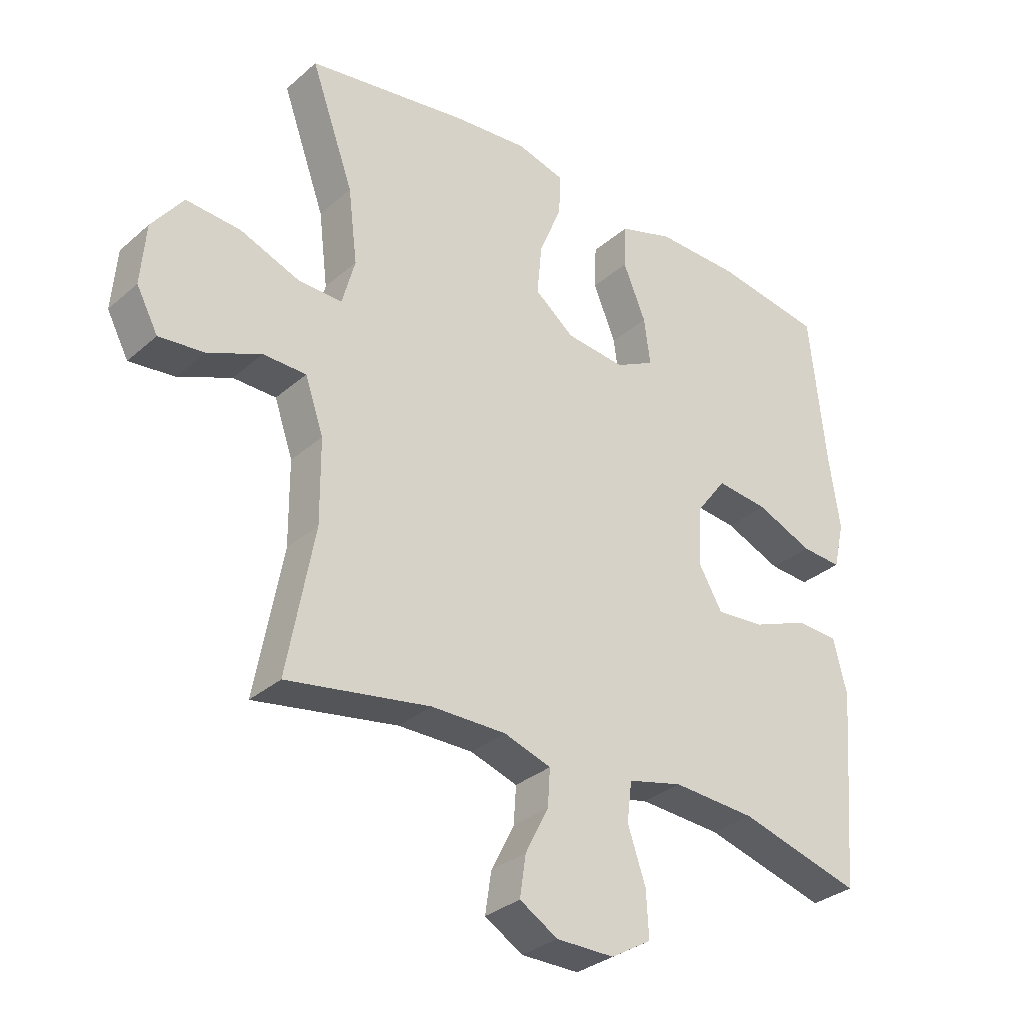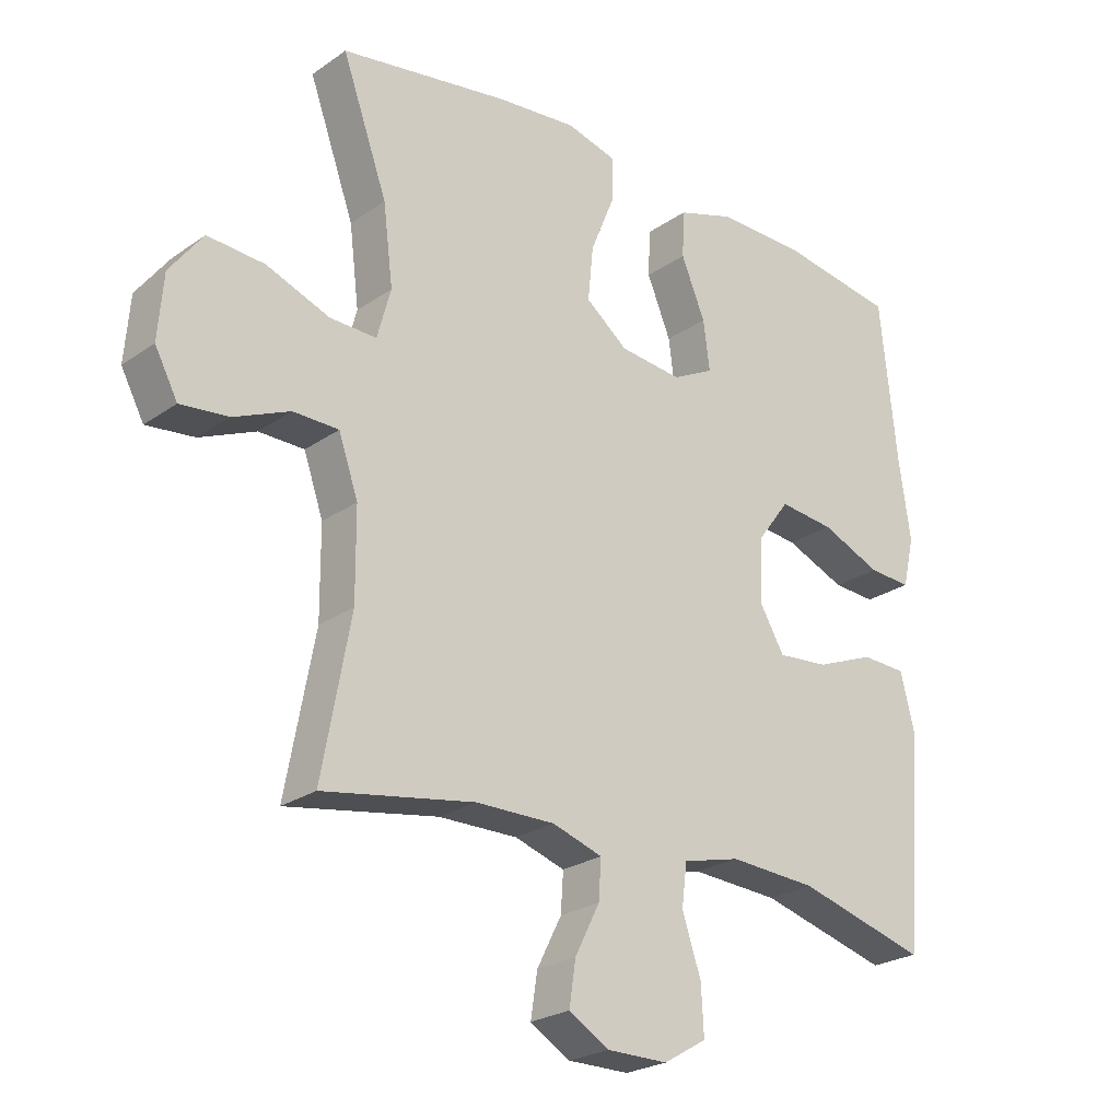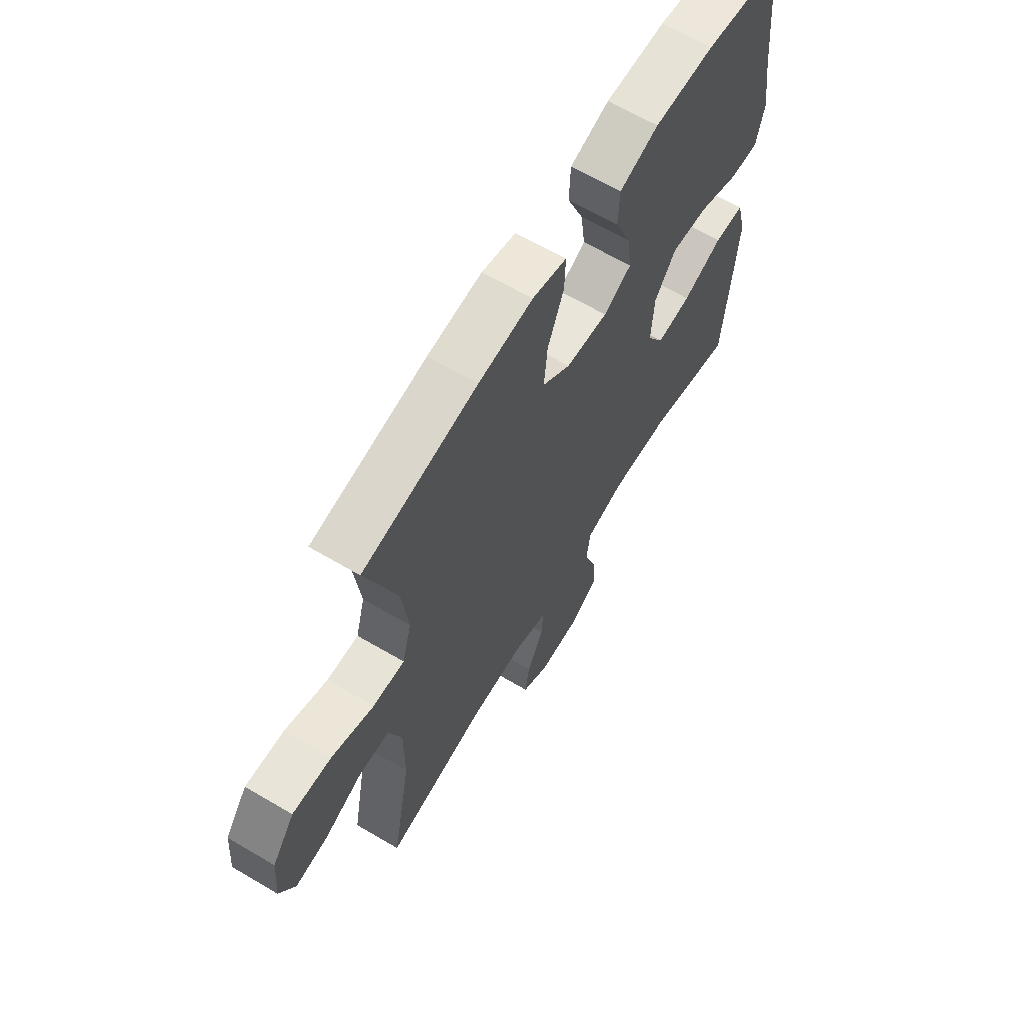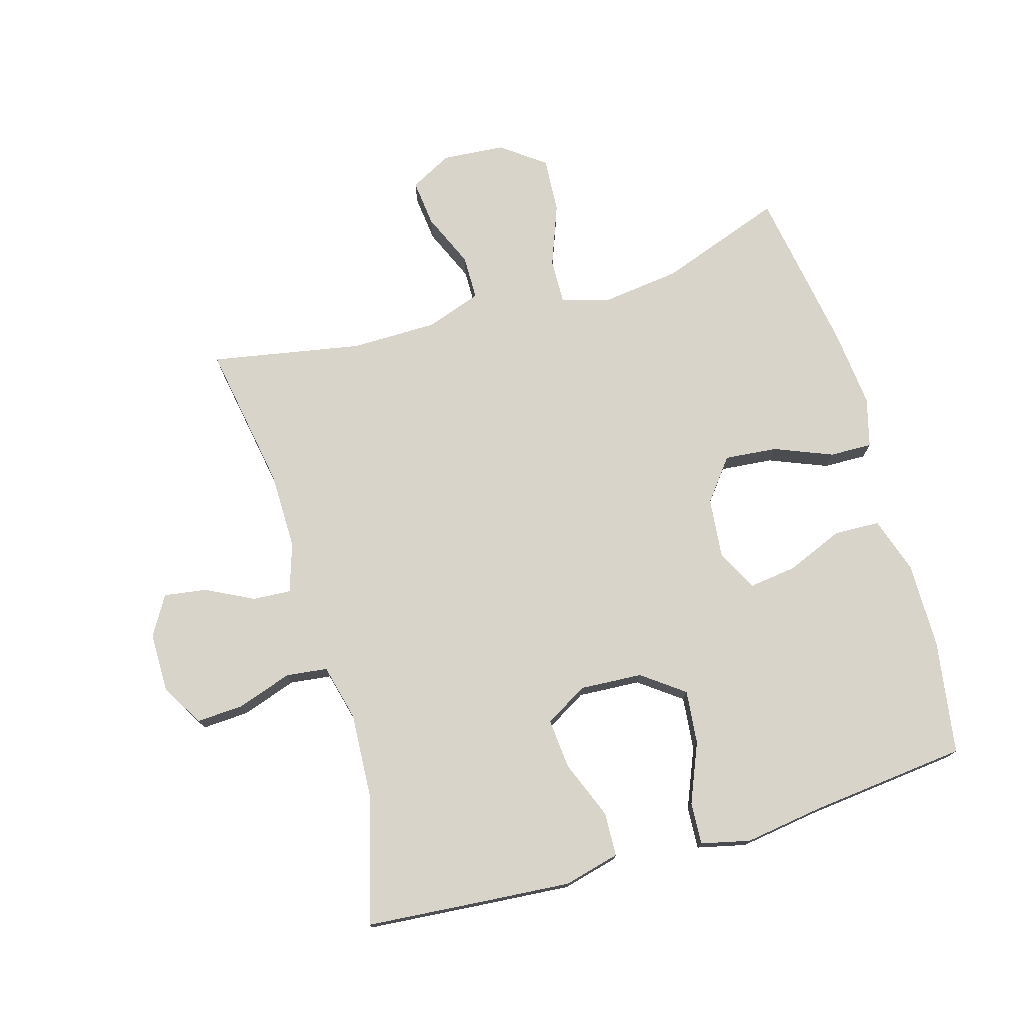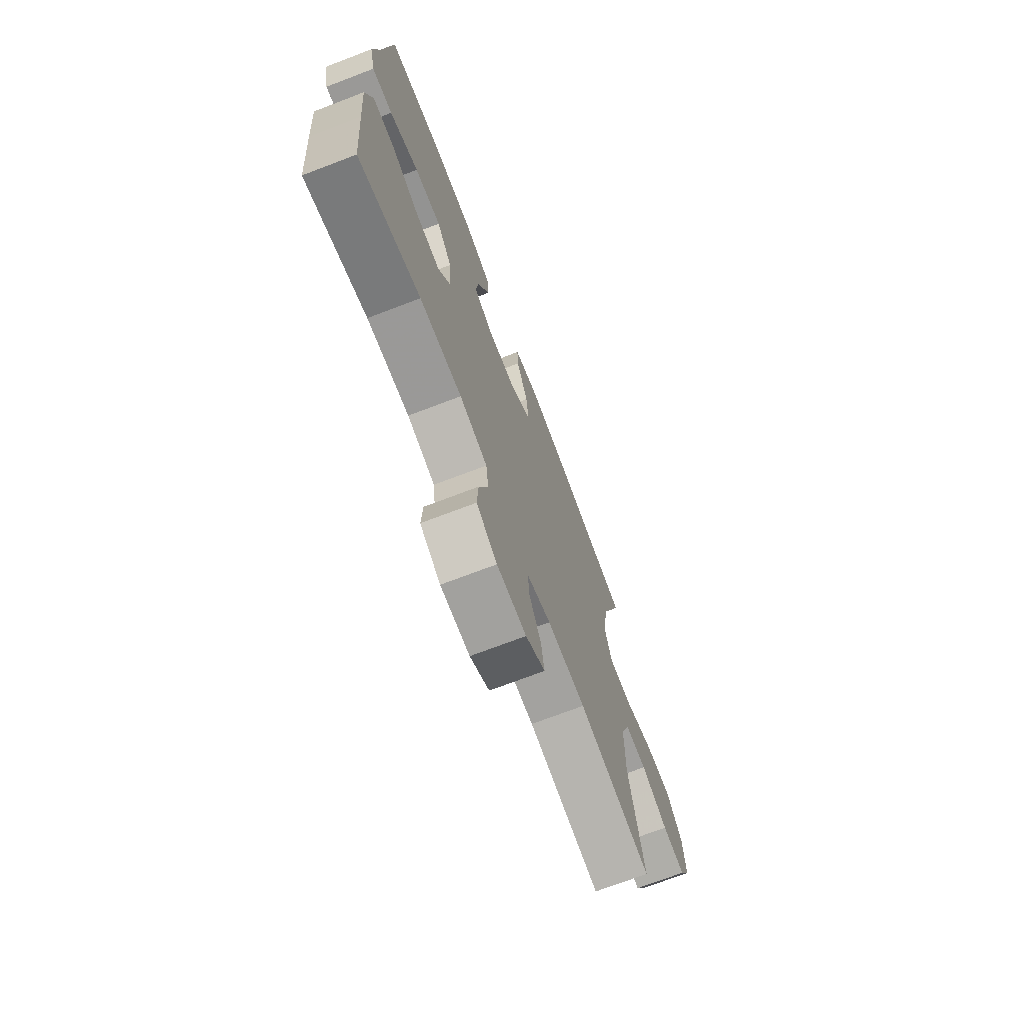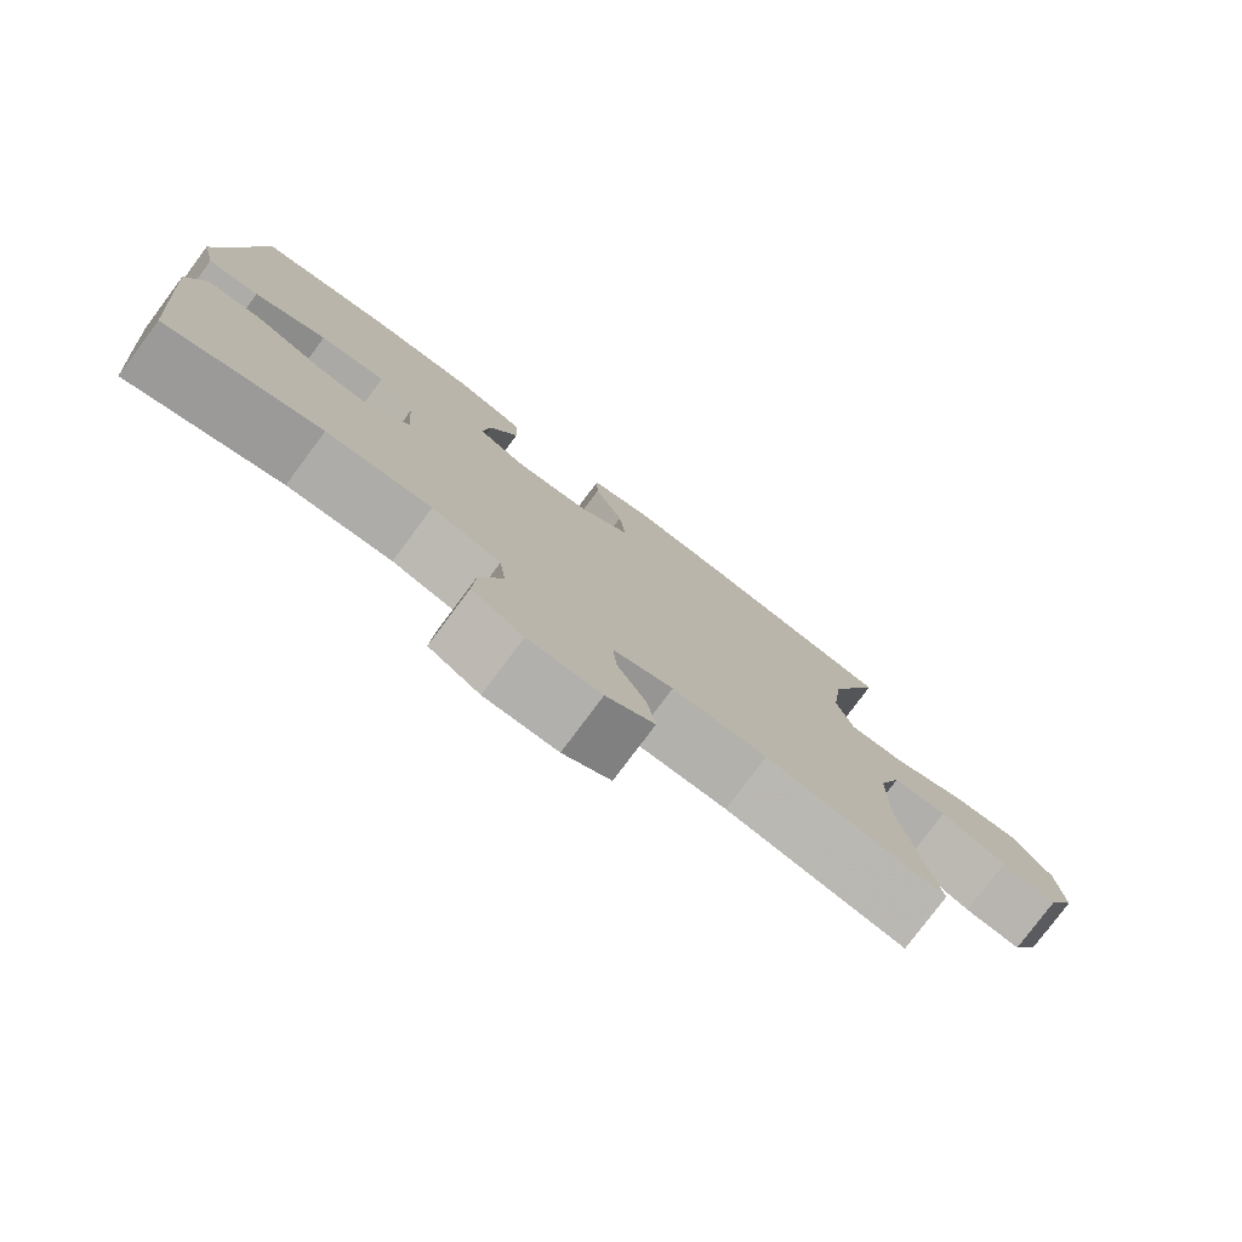
<metadata>
{"format":"obj","ext":"obj","renderer":"f3d","projection":"perspective","resolution":1024,"background":"white","views":[{"elev":-31.9,"azim":140.3,"up":"+Z"},{"elev":-24.3,"azim":138.7,"up":"+Z"},{"elev":64.5,"azim":120.7,"up":"+Z"},{"elev":75.3,"azim":-106.3,"up":"+Y"},{"elev":-72.1,"azim":-69.1,"up":"+Z"},{"elev":-78.7,"azim":-36.8,"up":"+Z"}]}
</metadata>
<code>
v 0.5 0.07 0.5
v 0.43 0.07 0.304
v 0.415 0.07 0.182
v 0.436 0.07 0.105
v 0.508 0.07 0.107
v 0.605 0.07 0.144
v 0.693 0.07 0.15
v 0.744 0.07 0.082
v 0.752 0.07 -0.017
v 0.717 0.07 -0.083
v 0.643 0.07 -0.075
v 0.557 0.07 -0.038
v 0.487 0.07 -0.039
v 0.457 0.07 -0.126
v 0.456 0.07 -0.262
v 0.5 0.07 -0.5
v 0.267 0.07 -0.46
v 0.145 0.07 -0.459
v 0.068 0.07 -0.484
v 0.072 0.07 -0.544
v 0.11 0.07 -0.619
v 0.12 0.07 -0.686
v 0.058 0.07 -0.723
v -0.036 0.07 -0.723
v -0.102 0.07 -0.684
v -0.098 0.07 -0.61
v -0.069 0.07 -0.524
v -0.077 0.07 -0.459
v -0.166 0.07 -0.437
v -0.301 0.07 -0.445
v -0.5 0.07 -0.5
v -0.516 0.07 -0.311
v -0.527 0.07 -0.175
v -0.505 0.07 -0.087
v -0.436 0.07 -0.084
v -0.345 0.07 -0.12
v -0.266 0.07 -0.127
v -0.227 0.07 -0.06
v -0.233 0.07 0.038
v -0.282 0.07 0.104
v -0.367 0.07 0.095
v -0.46 0.07 0.056
v -0.526 0.07 0.052
v -0.544 0.07 0.129
v -0.526 0.07 0.253
v -0.5 0.07 0.5
v -0.323 0.07 0.528
v -0.186 0.07 0.53
v -0.097 0.07 0.501
v -0.094 0.07 0.429
v -0.131 0.07 0.34
v -0.141 0.07 0.264
v -0.077 0.07 0.231
v 0.019 0.07 0.241
v 0.084 0.07 0.292
v 0.076 0.07 0.375
v 0.039 0.07 0.466
v 0.037 0.07 0.533
v 0.115 0.07 0.554
v 0.239 0.07 0.542
v 0.5 0 0.5
v 0.43 0 0.304
v 0.415 0 0.182
v 0.436 0 0.105
v 0.508 0 0.107
v 0.605 0 0.144
v 0.693 0 0.15
v 0.744 0 0.082
v 0.752 0 -0.017
v 0.717 0 -0.083
v 0.643 0 -0.075
v 0.557 0 -0.038
v 0.487 0 -0.039
v 0.457 0 -0.126
v 0.456 0 -0.262
v 0.5 0 -0.5
v 0.267 0 -0.46
v 0.145 0 -0.459
v 0.068 0 -0.484
v 0.072 0 -0.544
v 0.11 0 -0.619
v 0.12 0 -0.686
v 0.058 0 -0.723
v -0.036 0 -0.723
v -0.102 0 -0.684
v -0.098 0 -0.61
v -0.069 0 -0.524
v -0.077 0 -0.459
v -0.166 0 -0.437
v -0.301 0 -0.445
v -0.5 0 -0.5
v -0.516 0 -0.311
v -0.527 0 -0.175
v -0.505 0 -0.087
v -0.436 0 -0.084
v -0.345 0 -0.12
v -0.266 0 -0.127
v -0.227 0 -0.06
v -0.233 0 0.038
v -0.282 0 0.104
v -0.367 0 0.095
v -0.46 0 0.056
v -0.526 0 0.052
v -0.544 0 0.129
v -0.526 0 0.253
v -0.5 0 0.5
v -0.323 0 0.528
v -0.186 0 0.53
v -0.097 0 0.501
v -0.094 0 0.429
v -0.131 0 0.34
v -0.141 0 0.264
v -0.077 0 0.231
v 0.019 0 0.241
v 0.084 0 0.292
v 0.076 0 0.375
v 0.039 0 0.466
v 0.037 0 0.533
v 0.115 0 0.554
v 0.239 0 0.542
f 60 1 2
f 59 60 2
f 58 59 2
f 57 58 2
f 56 57 2
f 55 56 2 3
f 54 55 3 4
f 53 54 4
f 49 50 51
f 48 49 51
f 47 48 51
f 46 47 51
f 45 46 51
f 45 51 52
f 44 45 52
f 43 44 52
f 42 43 52
f 41 42 52
f 40 41 52 53
f 34 35 36
f 33 34 36
f 32 33 36
f 31 32 36
f 30 31 36
f 29 30 36 37
f 28 29 37 38
f 25 26 27
f 24 25 27
f 23 24 27
f 22 23 27
f 21 22 27
f 20 21 27
f 19 20 27 28
f 28 38 39
f 19 28 39
f 18 19 39
f 15 16 17
f 40 53 4
f 39 40 4
f 18 39 4
f 17 18 4
f 15 17 4
f 14 15 4
f 10 11 12
f 9 10 12
f 8 9 12
f 7 8 12
f 6 7 12
f 5 6 12
f 13 14 4 5
f 5 12 13
f 62 61 120
f 62 120 119
f 62 119 118
f 62 118 117
f 62 117 116
f 63 62 116 115
f 64 63 115 114
f 64 114 113
f 111 110 109
f 111 109 108
f 111 108 107
f 111 107 106
f 111 106 105
f 112 111 105
f 112 105 104
f 112 104 103
f 112 103 102
f 112 102 101
f 113 112 101 100
f 96 95 94
f 96 94 93
f 96 93 92
f 96 92 91
f 96 91 90
f 97 96 90 89
f 98 97 89 88
f 87 86 85
f 87 85 84
f 87 84 83
f 87 83 82
f 87 82 81
f 87 81 80
f 88 87 80 79
f 99 98 88
f 99 88 79
f 99 79 78
f 77 76 75
f 64 113 100
f 64 100 99
f 64 99 78
f 64 78 77
f 64 77 75
f 64 75 74
f 72 71 70
f 72 70 69
f 72 69 68
f 72 68 67
f 72 67 66
f 72 66 65
f 65 64 74 73
f 73 72 65
f 1 61 62 2
f 2 62 63 3
f 3 63 64 4
f 4 64 65 5
f 5 65 66 6
f 6 66 67 7
f 7 67 68 8
f 8 68 69 9
f 9 69 70 10
f 10 70 71 11
f 11 71 72 12
f 12 72 73 13
f 13 73 74 14
f 14 74 75 15
f 15 75 76 16
f 16 76 77 17
f 17 77 78 18
f 18 78 79 19
f 19 79 80 20
f 20 80 81 21
f 21 81 82 22
f 22 82 83 23
f 23 83 84 24
f 24 84 85 25
f 25 85 86 26
f 26 86 87 27
f 27 87 88 28
f 28 88 89 29
f 29 89 90 30
f 30 90 91 31
f 31 91 92 32
f 32 92 93 33
f 33 93 94 34
f 34 94 95 35
f 35 95 96 36
f 36 96 97 37
f 37 97 98 38
f 38 98 99 39
f 39 99 100 40
f 40 100 101 41
f 41 101 102 42
f 42 102 103 43
f 43 103 104 44
f 44 104 105 45
f 45 105 106 46
f 46 106 107 47
f 47 107 108 48
f 48 108 109 49
f 49 109 110 50
f 50 110 111 51
f 51 111 112 52
f 52 112 113 53
f 53 113 114 54
f 54 114 115 55
f 55 115 116 56
f 56 116 117 57
f 57 117 118 58
f 58 118 119 59
f 59 119 120 60
f 60 120 61 1

</code>
